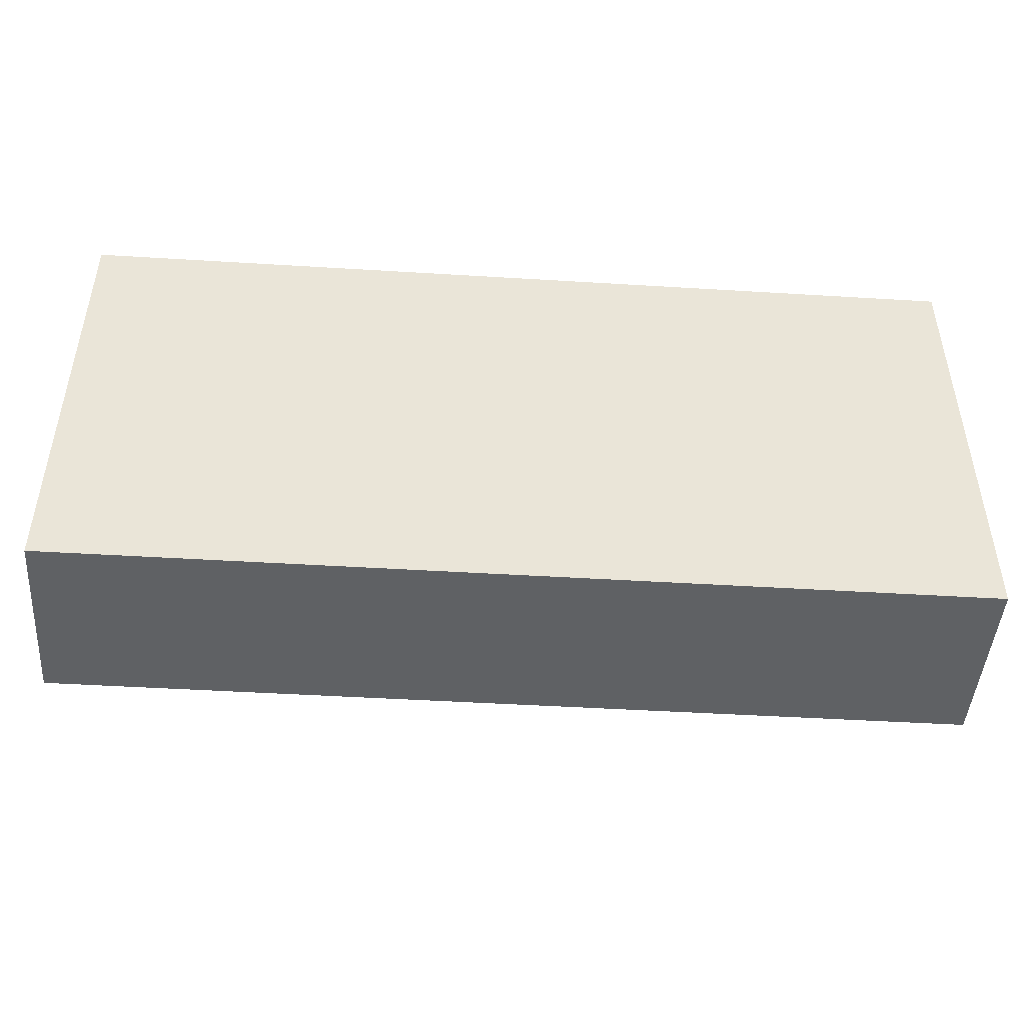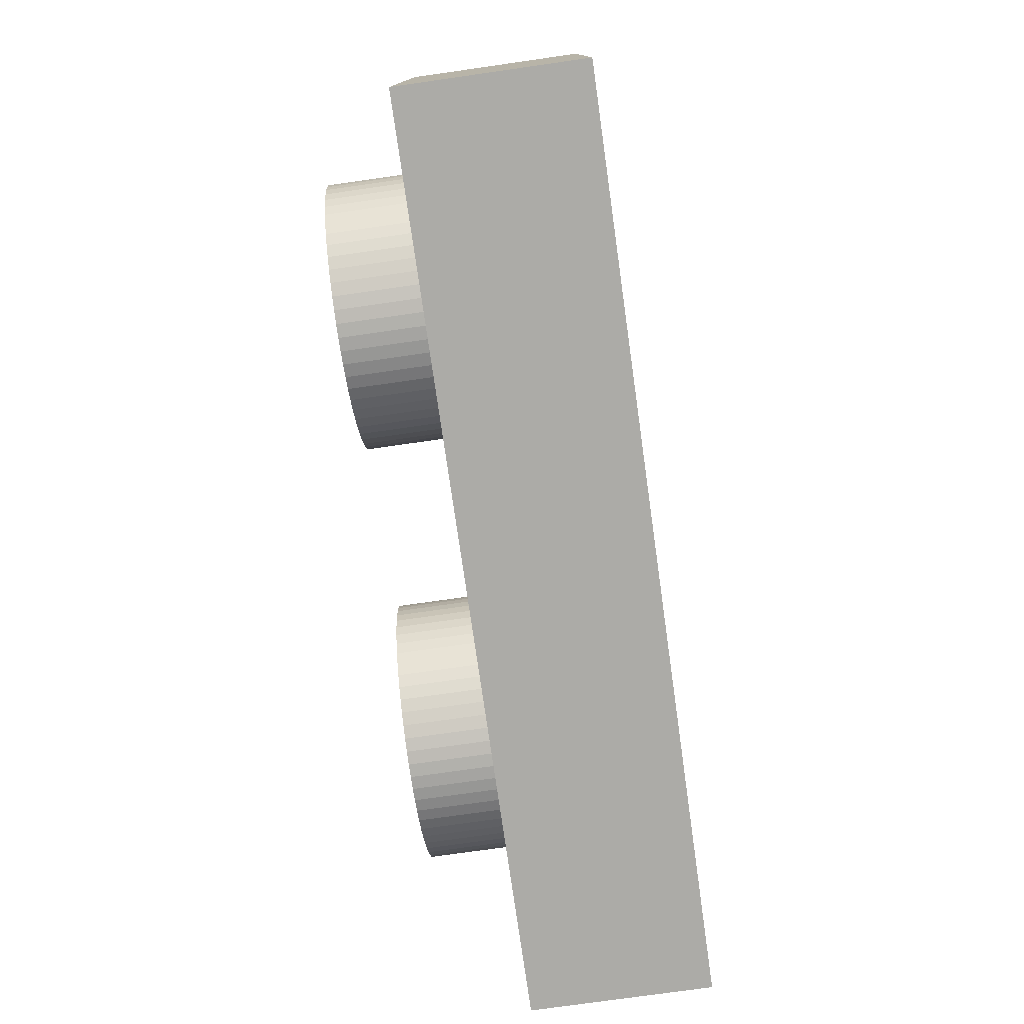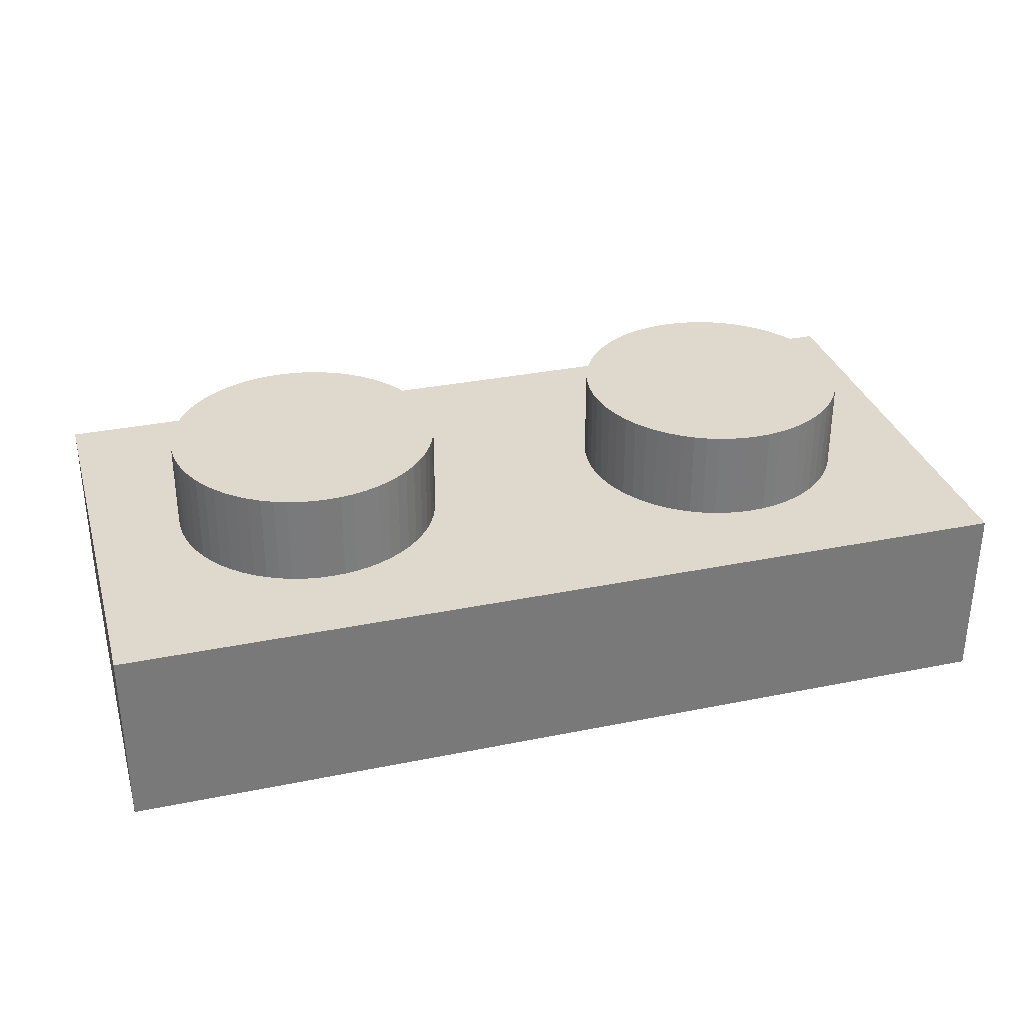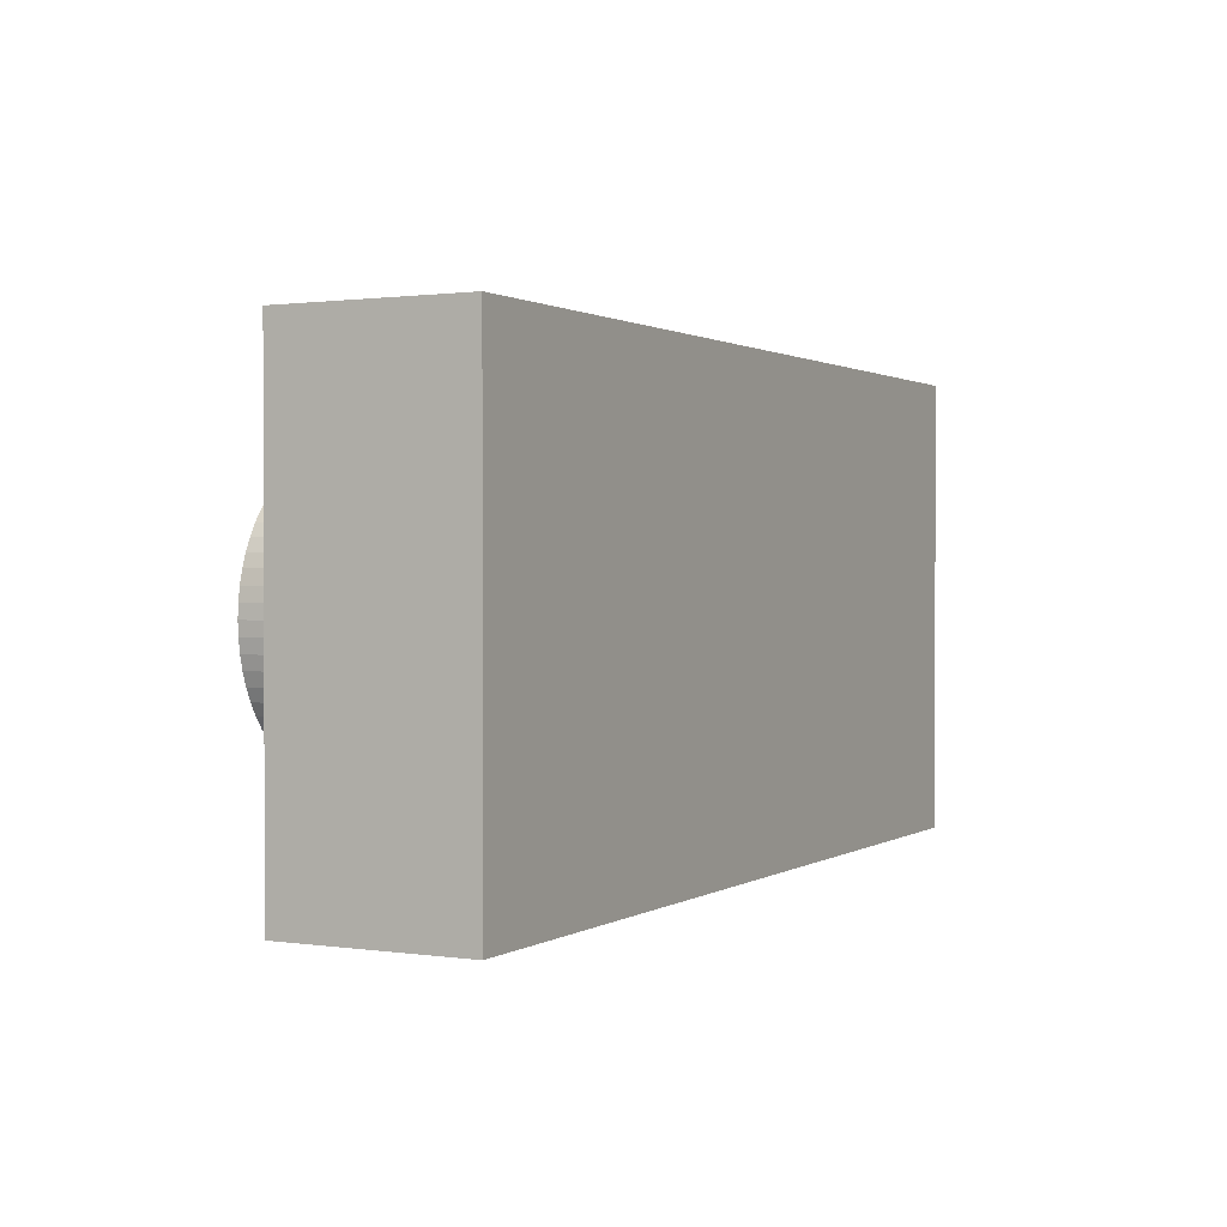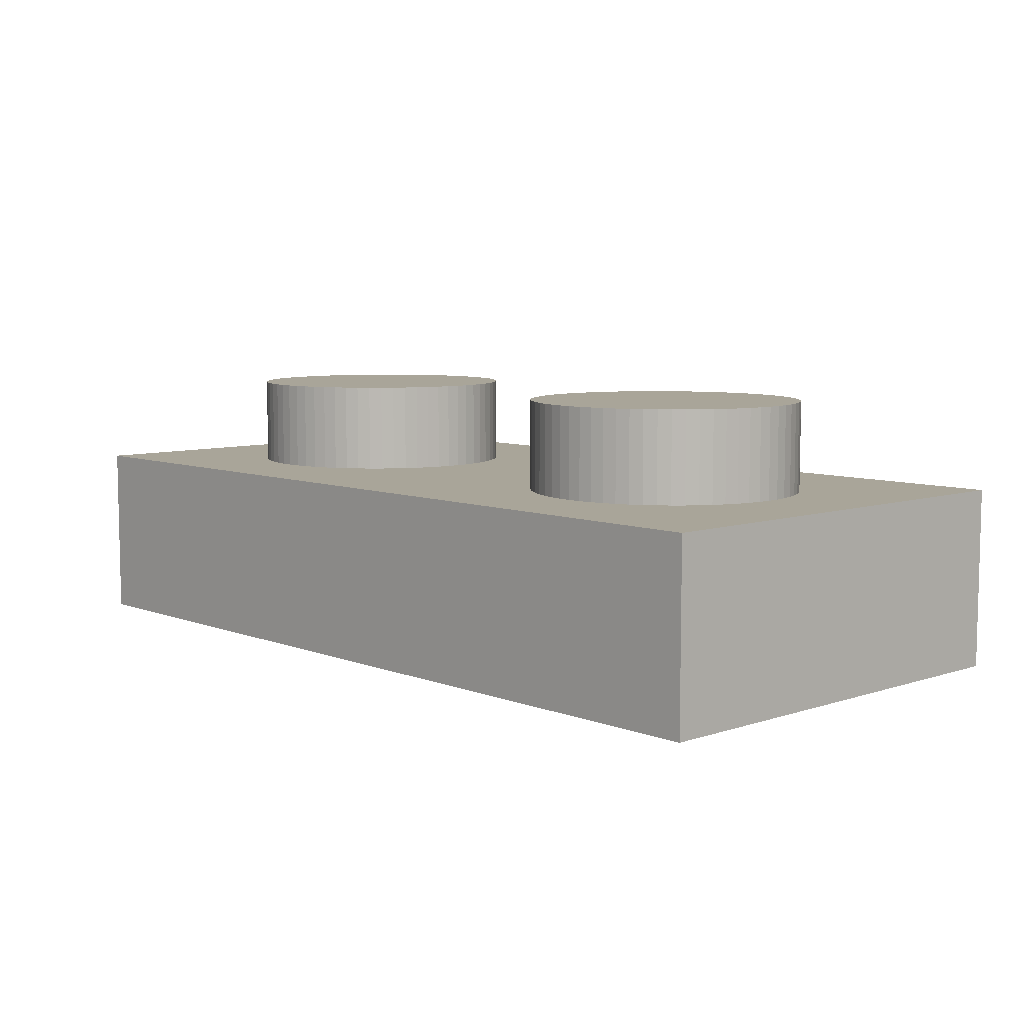
<metadata>
{"format":"obj","ext":"obj","renderer":"f3d","projection":"perspective","resolution":1024,"background":"white","views":[{"elev":-46.4,"azim":-4.0,"up":"+Z"},{"elev":-76.2,"azim":-81.9,"up":"+Z"},{"elev":32.2,"azim":164.1,"up":"+Y"},{"elev":1.1,"azim":-62.5,"up":"+Z"},{"elev":7.4,"azim":47.0,"up":"+Y"}]}
</metadata>
<code>
o 111.001
v 20 8 0
v 20 -0 0
v 20 -0 20
v 20 8 20
v 32.99 8 15.19
v 40 8 16
v 33.33 8 14.99
v 24 12 10
v 24 8 10
v 24.03 8 10.59
v 24.03 12 10.59
v 28.83 8 4.115
v 28.26 8 4.258
v 28.26 12 4.258
v 28.83 12 4.115
v 33.81 8 14.64
v 34.99 8 13.33
v 35.29 8 12.83
v 35.29 12 12.83
v 34.99 12 13.33
v 34.24 8 14.24
v 35.54 8 12.3
v 35.54 12 12.3
v 34.64 8 13.81
v 24.11 8 11.17
v 24.11 12 11.17
v 25.76 8 14.24
v 24 8 15.19
v 26.19 8 14.64
v 35.74 8 11.74
v 35.74 12 11.74
v 32.3 8 4.457
v 40 8 0
v 31.74 8 4.258
v 33.33 12 5.011
v 32.83 12 4.708
v 33.81 12 5.362
v 34.24 12 5.757
v 34.99 12 6.667
v 34.64 12 6.194
v 35.89 8 11.17
v 24.26 8 11.74
v 24.26 12 11.74
v 27.7 8 4.457
v 27.7 12 4.457
v 35.89 12 11.17
v 24.42 8 12.2
v 32.83 8 15.29
v 32.62 8 15.39
v 32.3 8 15.54
v 26.67 8 14.99
v 35.9 8 11.1
v 35.97 12 10.59
v 30 12 16
v 30 8 16
v 30.59 8 15.97
v 30.59 12 15.97
v 27.17 8 4.708
v 27.17 12 4.708
v 24.81 8 7
v 24 8 0
v 24.71 8 7.172
v 30 8 4
v 29.41 8 4.029
v 26.67 8 5.011
v 26.67 12 5.011
v 32.83 12 15.29
v 24.46 8 7.704
v 26.19 8 5.362
v 26.19 12 5.362
v 24.46 8 12.3
v 35.97 12 9.412
v 32.3 12 4.457
v 31.74 12 4.258
v 36 12 10
v 25.76 12 5.757
v 25.36 12 6.194
v 25.01 12 6.667
v 29.41 12 4.029
v 30 12 4
v 31.17 12 4.115
v 30.59 12 4.029
v 40 -0 0
v 40 -0 20
v 40 8 20
v 24.71 8 12.83
v 25.01 8 13.33
v 31.17 8 15.88
v 31.17 12 15.88
v 25.36 8 13.81
v 24.26 8 8.258
v 24.42 8 7.796
v 24.71 12 7.172
v 27.01 8 15.19
v 28.35 8 16
v 35.54 12 7.704
v 35.74 12 8.258
v 35.89 12 8.829
v 35.29 12 7.172
v 24.11 8 8.829
v 25.76 8 5.757
v 24.46 12 7.704
v 24.03 8 9.412
v 25.36 8 6.194
v 25.01 8 6.667
v 24.46 12 12.3
v 33.33 12 14.99
v 33.81 12 14.64
v 34.24 12 14.24
v 34.64 12 13.81
v 35.97 8 9.412
v 36 8 10
v 35.97 8 10.59
v 30.59 8 4.029
v 31.17 8 4.115
v 24.71 12 12.83
v 31.74 8 15.74
v 31.74 12 15.74
v 25.01 12 13.33
v 32.3 12 15.54
v 35.29 8 7.172
v 35.54 8 7.704
v 34.24 8 5.757
v 34.64 8 6.194
v 34.99 8 6.667
v 25.36 12 13.81
v 27.17 8 15.29
v 27.17 12 15.29
v 27.7 8 15.54
v 27.7 12 15.54
v 25.76 12 14.24
v 28.26 8 15.74
v 28.26 12 15.74
v 33.81 8 5.362
v 35.89 8 8.829
v 28.83 8 15.88
v 28.83 12 15.88
v 26.19 12 14.64
v 29.41 8 15.97
v 29.41 12 15.97
v 35.74 8 8.258
v 33.33 8 5.011
v 26.67 12 14.99
v 32.83 8 4.708
v 24.26 12 8.258
v 24.11 12 8.829
v 24.03 12 9.412
v 0 8 0
v 0 -0 0
v 0 -0 20
v 0 8 20
v 12.99 8 15.19
v 20 8 16
v 13.33 8 14.99
v 4 12 10
v 4 8 10
v 4.029 8 10.59
v 4.029 12 10.59
v 8.829 8 4.115
v 8.258 8 4.258
v 8.258 12 4.258
v 8.829 12 4.115
v 13.81 8 14.64
v 14.99 8 13.33
v 15.29 8 12.83
v 15.29 12 12.83
v 14.99 12 13.33
v 14.24 8 14.24
v 15.54 8 12.3
v 15.54 12 12.3
v 14.64 8 13.81
v 4.115 8 11.17
v 4.115 12 11.17
v 5.757 8 14.24
v 4 8 15.19
v 6.194 8 14.64
v 15.74 8 11.74
v 15.74 12 11.74
v 12.3 8 4.457
v 20 8 0
v 11.74 8 4.258
v 13.33 12 5.011
v 12.83 12 4.708
v 13.81 12 5.362
v 14.24 12 5.757
v 14.99 12 6.667
v 14.64 12 6.194
v 15.88 8 11.17
v 4.258 8 11.74
v 4.258 12 11.74
v 7.704 8 4.457
v 7.704 12 4.457
v 15.88 12 11.17
v 4.424 8 12.2
v 12.83 8 15.29
v 12.62 8 15.39
v 12.3 8 15.54
v 6.667 8 14.99
v 15.9 8 11.1
v 15.97 12 10.59
v 10 12 16
v 10 8 16
v 10.59 8 15.97
v 10.59 12 15.97
v 7.172 8 4.708
v 7.172 12 4.708
v 4.811 8 7
v 4 8 0
v 4.708 8 7.172
v 10 8 4
v 9.412 8 4.029
v 6.667 8 5.011
v 6.667 12 5.011
v 12.83 12 15.29
v 4.457 8 7.704
v 6.194 8 5.362
v 6.194 12 5.362
v 4.457 8 12.3
v 15.97 12 9.412
v 12.3 12 4.457
v 11.74 12 4.258
v 16 12 10
v 5.757 12 5.757
v 5.362 12 6.194
v 5.011 12 6.667
v 9.412 12 4.029
v 10 12 4
v 11.17 12 4.115
v 10.59 12 4.029
v 20 -0 0
v 20 -0 20
v 20 8 20
v 4.708 8 12.83
v 5.011 8 13.33
v 11.17 8 15.88
v 11.17 12 15.88
v 5.362 8 13.81
v 4.258 8 8.258
v 4.424 8 7.796
v 4.708 12 7.172
v 7.005 8 15.19
v 8.352 8 16
v 15.54 12 7.704
v 15.74 12 8.258
v 15.88 12 8.829
v 15.29 12 7.172
v 4.115 8 8.829
v 5.757 8 5.757
v 4.457 12 7.704
v 4.029 8 9.412
v 5.362 8 6.194
v 5.011 8 6.667
v 4.457 12 12.3
v 13.33 12 14.99
v 13.81 12 14.64
v 14.24 12 14.24
v 14.64 12 13.81
v 15.97 8 9.412
v 16 8 10
v 15.97 8 10.59
v 10.59 8 4.029
v 11.17 8 4.115
v 4.708 12 12.83
v 11.74 8 15.74
v 11.74 12 15.74
v 5.011 12 13.33
v 12.3 12 15.54
v 15.29 8 7.172
v 15.54 8 7.704
v 14.24 8 5.757
v 14.64 8 6.194
v 14.99 8 6.667
v 5.362 12 13.81
v 7.172 8 15.29
v 7.172 12 15.29
v 7.704 8 15.54
v 7.704 12 15.54
v 5.757 12 14.24
v 8.258 8 15.74
v 8.258 12 15.74
v 13.81 8 5.362
v 15.88 8 8.829
v 8.829 8 15.88
v 8.829 12 15.88
v 6.194 12 14.64
v 9.412 8 15.97
v 9.412 12 15.97
v 15.74 8 8.258
v 13.33 8 5.011
v 6.667 12 14.99
v 12.83 8 4.708
v 4.258 12 8.258
v 4.115 12 8.829
v 4.029 12 9.412
f 1 2 3
f 1 3 4
f 5 6 7
f 8 9 10
f 8 10 11
f 12 13 14
f 12 14 15
f 7 6 16
f 17 18 19
f 17 19 20
f 16 6 21
f 18 22 23
f 18 23 19
f 21 6 24
f 10 25 26
f 10 26 11
f 27 28 29
f 30 31 23
f 30 23 22
f 24 6 17
f 17 6 18
f 18 6 22
f 32 33 34
f 35 36 37
f 38 37 36
f 39 40 36
f 38 36 40
f 6 41 30
f 22 6 30
f 25 42 43
f 25 43 26
f 13 44 45
f 13 45 14
f 41 46 31
f 41 31 30
f 42 47 43
f 5 48 6
f 6 48 49
f 49 50 6
f 29 28 51
f 41 52 46
f 53 46 52
f 54 55 56
f 54 56 57
f 44 58 59
f 44 59 45
f 60 61 62
f 63 61 64
f 58 65 66
f 58 66 59
f 48 67 49
f 62 61 68
f 28 9 4
f 1 4 9
f 9 61 1
f 64 61 12
f 67 48 5
f 65 69 70
f 65 70 66
f 47 28 71
f 45 72 14
f 73 74 72
f 14 72 15
f 59 75 45
f 66 75 59
f 70 75 66
f 76 75 70
f 77 75 76
f 78 53 77
f 15 72 79
f 79 72 80
f 81 72 74
f 82 72 81
f 80 72 82
f 61 83 2
f 61 2 1
f 12 61 13
f 83 6 84
f 85 84 6
f 71 28 86
f 13 61 44
f 86 28 87
f 88 89 57
f 88 57 56
f 87 28 90
f 61 91 92
f 92 68 61
f 44 61 58
f 60 62 93
f 94 51 28
f 90 28 27
f 4 85 55
f 95 4 55
f 28 4 95
f 6 55 85
f 96 36 97
f 98 97 36
f 72 98 36
f 99 36 96
f 39 36 99
f 36 73 72
f 75 72 45
f 75 77 53
f 91 61 100
f 3 2 83
f 84 3 83
f 69 101 76
f 69 76 70
f 58 61 65
f 84 85 3
f 4 3 85
f 62 68 102
f 62 102 93
f 61 9 103
f 61 103 100
f 83 33 6
f 65 61 69
f 101 104 77
f 101 77 76
f 68 92 102
f 61 33 83
f 47 42 28
f 9 28 10
f 104 105 78
f 104 78 77
f 69 61 101
f 47 71 106
f 47 106 43
f 46 93 31
f 53 93 46
f 23 31 93
f 67 107 93
f 107 108 93
f 108 109 93
f 109 110 93
f 110 20 93
f 20 19 93
f 23 93 19
f 10 28 25
f 33 111 6
f 112 113 6
f 93 78 60
f 105 60 78
f 101 61 104
f 61 63 114
f 115 33 114
f 115 34 33
f 61 114 33
f 71 86 116
f 71 116 106
f 25 28 42
f 52 113 53
f 117 118 89
f 117 89 88
f 105 61 60
f 104 61 105
f 86 87 119
f 86 119 116
f 50 120 118
f 50 118 117
f 113 112 75
f 113 75 53
f 121 122 33
f 123 124 33
f 121 33 125
f 50 49 120
f 67 120 49
f 88 56 6
f 55 6 56
f 87 90 126
f 87 126 119
f 125 33 124
f 111 72 75
f 111 75 112
f 127 128 94
f 113 52 6
f 52 41 6
f 129 130 128
f 129 128 127
f 90 27 131
f 90 131 126
f 132 133 130
f 132 130 129
f 88 6 117
f 123 33 134
f 135 98 72
f 135 72 111
f 136 137 133
f 136 133 132
f 29 138 131
f 29 131 27
f 117 6 50
f 139 140 137
f 139 137 136
f 141 135 33
f 112 6 111
f 134 33 142
f 141 97 98
f 141 98 135
f 55 54 140
f 55 140 139
f 51 143 138
f 51 138 29
f 144 33 32
f 142 33 144
f 141 33 122
f 111 33 135
f 122 96 97
f 122 97 141
f 43 106 102
f 93 102 106
f 93 106 116
f 93 116 119
f 93 119 126
f 93 126 131
f 93 131 138
f 93 138 143
f 93 143 128
f 128 130 93
f 93 53 78
f 51 94 143
f 128 143 94
f 121 99 96
f 121 96 122
f 92 91 145
f 92 145 102
f 121 125 99
f 39 99 125
f 91 100 146
f 91 146 145
f 100 103 147
f 100 147 146
f 129 28 95
f 94 28 127
f 43 102 26
f 11 26 102
f 8 11 102
f 145 146 102
f 147 102 146
f 8 102 147
f 5 7 107
f 5 107 67
f 103 9 8
f 103 8 147
f 127 28 129
f 7 16 108
f 7 108 107
f 129 95 132
f 57 93 54
f 89 93 57
f 118 93 89
f 120 93 118
f 67 93 120
f 140 54 93
f 130 133 93
f 137 93 133
f 140 93 137
f 16 21 109
f 16 109 108
f 132 95 136
f 125 124 40
f 125 40 39
f 124 123 38
f 124 38 40
f 21 24 110
f 21 110 109
f 123 134 37
f 123 37 38
f 95 55 139
f 95 139 136
f 134 142 35
f 134 35 37
f 24 17 20
f 24 20 110
f 142 144 36
f 142 36 35
f 144 32 36
f 32 73 36
f 32 34 74
f 32 74 73
f 34 115 81
f 34 81 74
f 115 114 82
f 115 82 81
f 114 63 80
f 114 80 82
f 63 64 79
f 63 79 80
f 64 12 15
f 64 15 79
f 148 149 150
f 148 150 151
f 152 153 154
f 155 156 157
f 155 157 158
f 159 160 161
f 159 161 162
f 154 153 163
f 164 165 166
f 164 166 167
f 163 153 168
f 165 169 170
f 165 170 166
f 168 153 171
f 157 172 173
f 157 173 158
f 174 175 176
f 177 178 170
f 177 170 169
f 171 153 164
f 164 153 165
f 165 153 169
f 179 180 181
f 182 183 184
f 185 184 183
f 186 187 183
f 185 183 187
f 153 188 177
f 169 153 177
f 172 189 190
f 172 190 173
f 160 191 192
f 160 192 161
f 188 193 178
f 188 178 177
f 189 194 190
f 152 195 153
f 153 195 196
f 196 197 153
f 176 175 198
f 188 199 193
f 200 193 199
f 201 202 203
f 201 203 204
f 191 205 206
f 191 206 192
f 207 208 209
f 210 208 211
f 205 212 213
f 205 213 206
f 195 214 196
f 209 208 215
f 175 156 151
f 148 151 156
f 156 208 148
f 211 208 159
f 214 195 152
f 212 216 217
f 212 217 213
f 194 175 218
f 192 219 161
f 220 221 219
f 161 219 162
f 206 222 192
f 213 222 206
f 217 222 213
f 223 222 217
f 224 222 223
f 225 200 224
f 162 219 226
f 226 219 227
f 228 219 221
f 229 219 228
f 227 219 229
f 208 230 149
f 208 149 148
f 159 208 160
f 230 153 231
f 232 231 153
f 218 175 233
f 160 208 191
f 233 175 234
f 235 236 204
f 235 204 203
f 234 175 237
f 208 238 239
f 239 215 208
f 191 208 205
f 207 209 240
f 241 198 175
f 237 175 174
f 151 232 202
f 242 151 202
f 175 151 242
f 153 202 232
f 243 183 244
f 245 244 183
f 219 245 183
f 246 183 243
f 186 183 246
f 183 220 219
f 222 219 192
f 222 224 200
f 238 208 247
f 150 149 230
f 231 150 230
f 216 248 223
f 216 223 217
f 205 208 212
f 231 232 150
f 151 150 232
f 209 215 249
f 209 249 240
f 208 156 250
f 208 250 247
f 230 180 153
f 212 208 216
f 248 251 224
f 248 224 223
f 215 239 249
f 208 180 230
f 194 189 175
f 156 175 157
f 251 252 225
f 251 225 224
f 216 208 248
f 194 218 253
f 194 253 190
f 193 240 178
f 200 240 193
f 170 178 240
f 214 254 240
f 254 255 240
f 255 256 240
f 256 257 240
f 257 167 240
f 167 166 240
f 170 240 166
f 157 175 172
f 180 258 153
f 259 260 153
f 240 225 207
f 252 207 225
f 248 208 251
f 208 210 261
f 262 180 261
f 262 181 180
f 208 261 180
f 218 233 263
f 218 263 253
f 172 175 189
f 199 260 200
f 264 265 236
f 264 236 235
f 252 208 207
f 251 208 252
f 233 234 266
f 233 266 263
f 197 267 265
f 197 265 264
f 260 259 222
f 260 222 200
f 268 269 180
f 270 271 180
f 268 180 272
f 197 196 267
f 214 267 196
f 235 203 153
f 202 153 203
f 234 237 273
f 234 273 266
f 272 180 271
f 258 219 222
f 258 222 259
f 274 275 241
f 260 199 153
f 199 188 153
f 276 277 275
f 276 275 274
f 237 174 278
f 237 278 273
f 279 280 277
f 279 277 276
f 235 153 264
f 270 180 281
f 282 245 219
f 282 219 258
f 283 284 280
f 283 280 279
f 176 285 278
f 176 278 174
f 264 153 197
f 286 287 284
f 286 284 283
f 288 282 180
f 259 153 258
f 281 180 289
f 288 244 245
f 288 245 282
f 202 201 287
f 202 287 286
f 198 290 285
f 198 285 176
f 291 180 179
f 289 180 291
f 288 180 269
f 258 180 282
f 269 243 244
f 269 244 288
f 190 253 249
f 240 249 253
f 240 253 263
f 240 263 266
f 240 266 273
f 240 273 278
f 240 278 285
f 240 285 290
f 240 290 275
f 275 277 240
f 240 200 225
f 198 241 290
f 275 290 241
f 268 246 243
f 268 243 269
f 239 238 292
f 239 292 249
f 268 272 246
f 186 246 272
f 238 247 293
f 238 293 292
f 247 250 294
f 247 294 293
f 276 175 242
f 241 175 274
f 190 249 173
f 158 173 249
f 155 158 249
f 292 293 249
f 294 249 293
f 155 249 294
f 152 154 254
f 152 254 214
f 250 156 155
f 250 155 294
f 274 175 276
f 154 163 255
f 154 255 254
f 276 242 279
f 204 240 201
f 236 240 204
f 265 240 236
f 267 240 265
f 214 240 267
f 287 201 240
f 277 280 240
f 284 240 280
f 287 240 284
f 163 168 256
f 163 256 255
f 279 242 283
f 272 271 187
f 272 187 186
f 271 270 185
f 271 185 187
f 168 171 257
f 168 257 256
f 270 281 184
f 270 184 185
f 242 202 286
f 242 286 283
f 281 289 182
f 281 182 184
f 171 164 167
f 171 167 257
f 289 291 183
f 289 183 182
f 291 179 183
f 179 220 183
f 179 181 221
f 179 221 220
f 181 262 228
f 181 228 221
f 262 261 229
f 262 229 228
f 261 210 227
f 261 227 229
f 210 211 226
f 210 226 227
f 211 159 162
f 211 162 226

</code>
